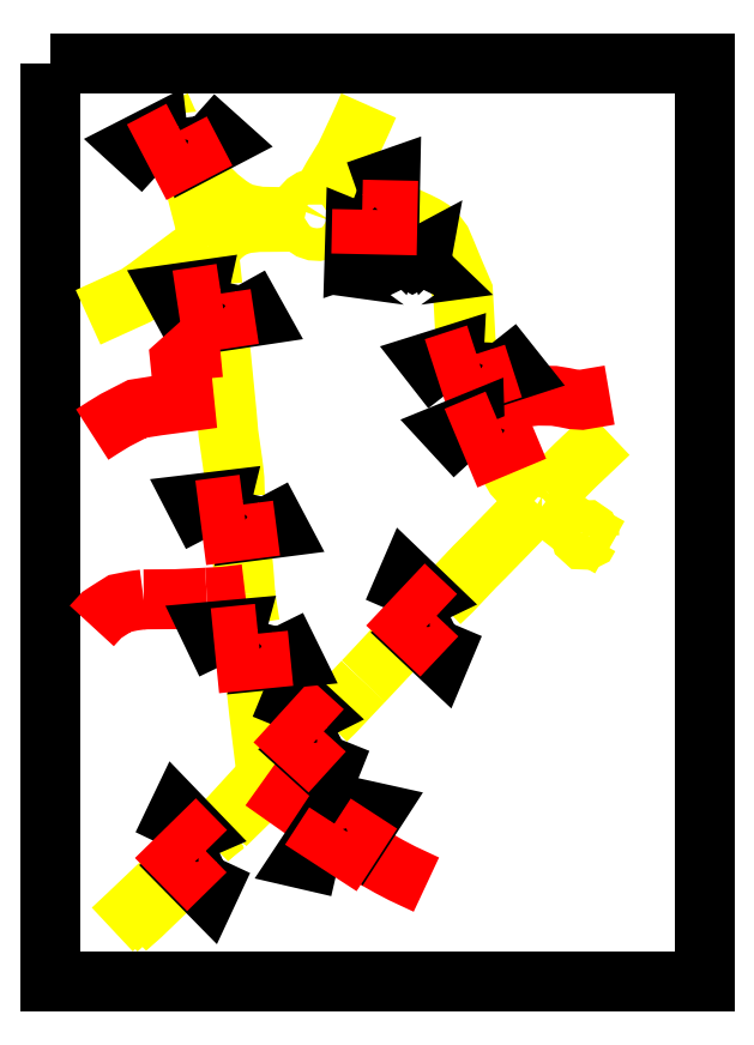
<metadata>
{"format":"dxf","ext":"dxf","renderer":"ezdxf+matplotlib","layout":"modelspace","background":"white","min_lineweight":24,"dpi":150}
</metadata>
<code>
0
SECTION
2
ENTITIES
0
LWPOLYLINE
8
Fond
90
5
70
1
10
-26.35
20
514.4
30
0
10
365.5
20
514.4
30
0
10
365.5
20
-35.52
30
0
10
-26.35
20
-35.52
30
0
10
-26.35
20
514.4
30
0
0
LWPOLYLINE
8
Routes
90
2
70
0
10
57.19
20
453.3
30
0
10
56.62
20
454.4
30
0
0
LWPOLYLINE
8
Routes
90
4
70
0
10
45.16
20
477.6
30
0
10
45.06
20
477.3
30
0
10
43.55
20
480.1
30
0
10
39.46
20
489.4
30
0
0
LWPOLYLINE
8
Routes
90
5
70
0
10
57.19
20
453.3
30
0
10
64.32
20
425.6
30
0
10
65.62
20
420.6
30
0
10
66.72
20
414.5
30
0
10
68
20
405
30
0
0
LWPOLYLINE
8
Routes
90
8
70
0
10
98.08
20
422.8
30
0
10
89.11
20
424.8
30
0
10
84.38
20
427
30
0
10
80.5
20
429.5
30
0
10
74.22
20
434.4
30
0
10
68.08
20
440.4
30
0
10
60.88
20
449
30
0
10
57.19
20
453.3
30
0
0
LWPOLYLINE
8
Routes
90
13
70
0
10
68
20
405
30
0
10
70.37
20
406.1
30
0
10
74.08
20
409.2
30
0
10
76.04
20
411.3
30
0
10
79.18
20
413.8
30
0
10
82.19
20
415.8
30
0
10
86.12
20
417.5
30
0
10
90.33
20
418.7
30
0
10
97.9
20
419.5
30
0
10
115.1
20
419.7
30
0
10
119.4
20
419.7
30
0
10
122.6
20
419.2
30
0
10
125
20
418.6
30
0
0
LWPOLYLINE
8
Routes
90
2
70
0
10
98.08
20
422.8
30
0
10
74.33
20
420.4
30
0
0
LWPOLYLINE
8
Routes
90
8
70
0
10
76.04
20
411.3
30
0
10
76.76
20
414.1
30
0
10
77.44
20
416
30
0
10
77.53
20
417.7
30
0
10
77.06
20
419.1
30
0
10
74.33
20
420.4
30
0
10
69.88
20
420
30
0
10
65.62
20
420.6
30
0
0
LWPOLYLINE
8
Routes
90
8
70
0
10
164.2
20
489.4
30
0
10
159.5
20
478.8
30
0
10
152
20
462.8
30
0
10
150
20
458.6
30
0
10
142.5
20
446.3
30
0
10
137.4
20
437.1
30
0
10
135.4
20
435
30
0
10
133.7
20
433.9
30
0
0
LWPOLYLINE
8
Routes
90
5
70
0
10
141.1
20
430
30
0
10
141.1
20
432.1
30
0
10
141.8
20
435.1
30
0
10
145.9
20
445.3
30
0
10
150
20
458.6
30
0
0
LWPOLYLINE
8
Routes
90
28
70
0
10
142.2
20
420
30
0
10
142.8
20
421.6
30
0
10
143.1
20
423.4
30
0
10
143.1
20
425.2
30
0
10
142.7
20
426.9
30
0
10
142
20
428.6
30
0
10
141.1
20
430
30
0
10
139.6
20
431.6
30
0
10
137.8
20
432.8
30
0
10
135.8
20
433.5
30
0
10
133.7
20
433.9
30
0
10
131.3
20
433.7
30
0
10
129
20
432.9
30
0
10
127
20
431.6
30
0
10
125.4
20
429.9
30
0
10
124.2
20
427.8
30
0
10
123.5
20
425.5
30
0
10
123.5
20
423.1
30
0
10
124
20
420.8
30
0
10
125
20
418.6
30
0
10
126.8
20
416.7
30
0
10
128.9
20
415.2
30
0
10
131.4
20
414.4
30
0
10
134
20
414.2
30
0
10
136.6
20
414.8
30
0
10
138.9
20
416
30
0
10
140.9
20
417.7
30
0
10
142.2
20
420
30
0
0
LWPOLYLINE
8
Routes
90
5
70
0
10
123.5
20
425.5
30
0
10
121.6
20
424.2
30
0
10
119.1
20
423
30
0
10
114.6
20
422.4
30
0
10
98.08
20
422.8
30
0
0
LWPOLYLINE
8
Routes
90
2
70
0
10
68
20
405
30
0
10
70.6
20
381.3
30
0
0
LWPOLYLINE
8
Routes
90
3
70
0
10
73.44
20
355
30
0
10
75.1
20
344.5
30
0
10
75.16
20
343.9
30
0
0
LWPOLYLINE
8
Routes
90
7
70
0
10
68
20
405
30
0
10
65.64
20
404.4
30
0
10
63.93
20
403.7
30
0
10
57.01
20
399.2
30
0
10
31.84
20
380.3
30
0
10
24.88
20
375.5
30
0
10
-3.919
20
362.4
30
0
0
LWPOLYLINE
8
Routes
90
3
70
0
10
119.6
20
102
30
0
10
109.8
20
94.04
30
0
10
103.3
20
87.08
30
0
0
LWPOLYLINE
8
Routes
90
5
70
0
10
18.18
20
-4.559
30
0
10
18.25
20
-4.488
30
0
10
27.82
20
3.972
30
0
10
41.39
20
17.07
30
0
10
45.36
20
28.35
30
0
0
LWPOLYLINE
8
Routes
90
3
70
0
10
103.5
20
82.53
30
0
10
103.3
20
87.08
30
0
10
102.9
20
90.12
30
0
0
LWPOLYLINE
8
Routes
90
13
70
0
10
268.1
20
255
30
0
10
266.4
20
255
30
0
10
265.1
20
254
30
0
10
264.6
20
253.1
30
0
10
264.6
20
252
30
0
10
264.9
20
251
30
0
10
266.2
20
249.9
30
0
10
267.9
20
249.8
30
0
10
269.4
20
250.7
30
0
10
269.9
20
251.8
30
0
10
269.9
20
253.1
30
0
10
269.2
20
254.3
30
0
10
268.1
20
255
30
0
0
LWPOLYLINE
8
Routes
90
3
70
0
10
90.28
20
196.5
30
0
10
90.7
20
193.1
30
0
10
92.96
20
178.5
30
0
0
LWPOLYLINE
8
Routes
90
7
70
0
10
95.85
20
151.9
30
0
10
96.59
20
143.8
30
0
10
97.6
20
134.4
30
0
10
98.47
20
126.3
30
0
10
102.7
20
91.52
30
0
10
102.9
20
90.12
30
0
10
100.8
20
84.43
30
0
0
LWPOLYLINE
8
Routes
90
4
70
0
10
78.41
20
58.27
30
0
10
89.88
20
69.53
30
0
10
98.31
20
77.9
30
0
10
103.5
20
82.53
30
0
0
LWPOLYLINE
8
Routes
90
2
70
0
10
76.82
20
58.26
30
0
10
67.48
20
49.14
30
0
0
LWPOLYLINE
8
Routes
90
2
70
0
10
48.43
20
31.81
30
0
10
44.1
20
26.85
30
0
0
LWPOLYLINE
8
Routes
90
2
70
0
10
269.9
20
253.1
30
0
10
271.5
20
257.2
30
0
0
LWPOLYLINE
8
Routes
90
2
70
0
10
100.8
20
84.43
30
0
10
76.82
20
58.26
30
0
0
LWPOLYLINE
8
Routes
90
2
70
0
10
69.98
20
51.64
30
0
10
78.41
20
58.27
30
0
0
LWPOLYLINE
8
Routes
90
5
70
0
10
206.8
20
191.5
30
0
10
213.9
20
198.3
30
0
10
227.6
20
212.8
30
0
10
233.7
20
218.9
30
0
10
264.9
20
251
30
0
0
LWPOLYLINE
8
Routes
90
3
70
0
10
19.73
20
4.019
30
0
10
16.07
20
-2.194
30
0
10
13.51
20
-4.559
30
0
0
LWPOLYLINE
8
Routes
90
3
70
0
10
45.25
20
28.28
30
0
10
19.73
20
4.019
30
0
10
10.57
20
-4.559
30
0
0
LWPOLYLINE
8
Routes
90
8
70
0
10
75.16
20
343.9
30
0
10
75.74
20
339.1
30
0
10
79.13
20
304.8
30
0
10
80.15
20
292.8
30
0
10
82.7
20
275
30
0
10
83.29
20
270.2
30
0
10
83.76
20
265.5
30
0
10
84.03
20
255.5
30
0
0
LWPOLYLINE
8
Routes
90
3
70
0
10
87.47
20
228.8
30
0
10
89.21
20
210.9
30
0
10
90.28
20
196.5
30
0
0
LWPOLYLINE
8
Routes
90
4
70
0
10
138.6
20
120.8
30
0
10
144.4
20
126.5
30
0
10
159
20
142.1
30
0
10
161
20
144.2
30
0
0
LWPOLYLINE
8
Routes
90
3
70
0
10
103.5
20
82.53
30
0
10
112.2
20
91.13
30
0
10
119.8
20
101.8
30
0
0
LWPOLYLINE
8
Routes
90
2
70
0
10
103.3
20
87.08
30
0
10
100.8
20
84.43
30
0
0
LWPOLYLINE
8
Routes
90
2
70
0
10
271.5
20
257.2
30
0
10
268.1
20
255
30
0
0
LWPOLYLINE
8
Routes
90
3
70
0
10
161
20
144.2
30
0
10
163
20
146.2
30
0
10
186.3
20
171.2
30
0
0
LWPOLYLINE
8
Routes
90
4
70
0
10
271.5
20
257.2
30
0
10
287.7
20
273.4
30
0
10
304.3
20
289.1
30
0
10
308.2
20
292.9
30
0
0
LWPOLYLINE
8
Routes
90
2
70
0
10
230.7
20
319.9
30
0
10
233.8
20
310.8
30
0
0
LWPOLYLINE
8
Routes
90
4
70
0
10
153.4
20
423
30
0
10
146.7
20
424.7
30
0
10
144.5
20
425.9
30
0
10
142.7
20
426.9
30
0
0
LWPOLYLINE
8
Routes
90
2
70
0
10
153.4
20
423
30
0
10
155
20
422.7
30
0
0
LWPOLYLINE
8
Routes
90
12
70
0
10
181.3
20
421.8
30
0
10
189.5
20
421.5
30
0
10
193.6
20
419.6
30
0
10
198
20
417.5
30
0
10
201.3
20
415.4
30
0
10
204.4
20
412.6
30
0
10
207.9
20
407.9
30
0
10
210
20
402.9
30
0
10
215.9
20
388.7
30
0
10
220.7
20
377.6
30
0
10
222.4
20
348
30
0
10
223.2
20
344.1
30
0
0
LWPOLYLINE
8
Routes
90
5
70
0
10
142.2
20
420
30
0
10
144.1
20
420.9
30
0
10
146.2
20
421.8
30
0
10
146.3
20
421.9
30
0
10
153.4
20
423
30
0
0
LWPOLYLINE
8
Routes
90
2
70
0
10
233.8
20
310.8
30
0
10
235.9
20
304.3
30
0
0
LWPOLYLINE
8
Routes
90
2
70
0
10
244.4
20
281.1
30
0
10
247.9
20
273.6
30
0
0
LWPOLYLINE
8
Routes
90
7
70
0
10
296.4
20
231.1
30
0
10
296.4
20
232.5
30
0
10
295.8
20
233.8
30
0
10
294.5
20
234.7
30
0
10
293.2
20
234.7
30
0
10
292.3
20
234.2
30
0
10
291.6
20
233.4
30
0
0
LWPOLYLINE
8
Routes
90
3
70
0
10
296.4
20
231.1
30
0
10
298.3
20
230.4
30
0
10
308.7
20
224.5
30
0
0
LWPOLYLINE
8
Routes
90
4
70
0
10
247.9
20
273.6
30
0
10
251.7
20
267.2
30
0
10
255.9
20
262.4
30
0
10
265.1
20
254
30
0
0
LWPOLYLINE
8
Routes
90
7
70
0
10
291.6
20
233.3
30
0
10
291.3
20
232
30
0
10
291.7
20
230.3
30
0
10
292.9
20
229.2
30
0
10
294.5
20
229.1
30
0
10
295.6
20
229.7
30
0
10
296.4
20
231.1
30
0
0
LWPOLYLINE
8
Routes
90
2
70
0
10
269.4
20
250.7
30
0
10
291.6
20
233.3
30
0
0
LWPOLYLINE
8
Routes
90
4
70
0
10
29.41
20
193.3
30
0
10
48.33
20
193.4
30
0
10
58.05
20
193.9
30
0
10
67.19
20
194.4
30
0
0
LWPOLYLINE
8
Routes
90
6
70
0
10
-1.731
20
177.4
30
0
10
4.316
20
184
30
0
10
9.15
20
187.1
30
0
10
15.16
20
190.9
30
0
10
23.14
20
192.5
30
0
10
29.41
20
193.3
30
0
0
LWPOLYLINE
8
Routes
90
4
70
0
10
67.19
20
194.4
30
0
10
77.26
20
194.9
30
0
10
86.63
20
196
30
0
10
90.28
20
196.5
30
0
0
LWPOLYLINE
8
Routes
90
4
70
0
10
100.8
20
84.43
30
0
10
103.5
20
82.53
30
0
10
126.4
20
66.38
30
0
10
137.1
20
59.01
30
0
0
LWPOLYLINE
8
Routes
90
2
70
0
10
158.8
20
43.97
30
0
10
170.3
20
36.75
30
0
0
LWPOLYLINE
8
Routes
90
4
70
0
10
167.1
20
38.58
30
0
10
176.6
20
33.14
30
0
10
184.4
20
29.06
30
0
10
198.8
20
22.33
30
0
0
LWPOLYLINE
8
Routes
90
4
70
1
10
57.7
20
357.8
30
0
10
47.56
20
376.4
30
0
10
62.27
20
378.5
30
0
10
57.7
20
357.8
30
0
0
LWPOLYLINE
8
Routes
90
4
70
1
10
86.32
20
381.8
30
0
10
96.63
20
363.2
30
0
10
81.94
20
361
30
0
10
86.32
20
381.8
30
0
0
LWPOLYLINE
8
Routes
90
5
70
1
10
75.7
20
376.6
30
0
10
77.96
20
361.6
30
0
10
69.33
20
360.3
30
0
10
67.08
20
375.3
30
0
10
75.7
20
376.6
30
0
0
LWPOLYLINE
8
Routes
90
4
70
1
10
40.43
20
450.8
30
0
10
24.77
20
465.1
30
0
10
38
20
471.9
30
0
10
40.43
20
450.8
30
0
0
LWPOLYLINE
8
Routes
90
4
70
1
10
59.68
20
482.8
30
0
10
75.48
20
468.6
30
0
10
62.32
20
461.7
30
0
10
59.68
20
482.8
30
0
0
LWPOLYLINE
8
Routes
90
5
70
1
10
51.31
20
474.5
30
0
10
58.35
20
461
30
0
10
50.62
20
456.9
30
0
10
43.58
20
470.4
30
0
10
51.31
20
474.5
30
0
0
LWPOLYLINE
8
Routes
90
10
70
0
10
-1.462
20
292.1
30
0
10
5.522
20
296.6
30
0
10
12.45
20
300.8
30
0
10
25.54
20
307.5
30
0
10
33.67
20
308.8
30
0
10
37.8
20
309.5
30
0
10
53.77
20
311.6
30
0
10
51.33
20
335.7
30
0
10
59.41
20
343
30
0
10
75.1
20
344.5
30
0
0
LWPOLYLINE
8
Routes
90
4
70
1
10
111.3
20
116.2
30
0
10
119.4
20
135.9
30
0
10
130.3
20
125.8
30
0
10
111.3
20
116.2
30
0
0
LWPOLYLINE
8
Routes
90
4
70
1
10
148
20
109.2
30
0
10
140.1
20
89.46
30
0
10
129.1
20
99.45
30
0
10
148
20
109.2
30
0
0
LWPOLYLINE
8
Routes
90
5
70
1
10
137.3
20
114.2
30
0
10
127
20
102.9
30
0
10
120.6
20
108.8
30
0
10
130.8
20
120
30
0
10
137.3
20
114.2
30
0
0
LWPOLYLINE
8
Routes
90
9
70
0
10
308.6
20
315.8
30
0
10
291.8
20
312.9
30
0
10
286.6
20
313.3
30
0
10
281.5
20
314.3
30
0
10
275.3
20
315.3
30
0
10
265
20
315.5
30
0
10
250.3
20
313.8
30
0
10
244.1
20
312.5
30
0
10
233.8
20
310.8
30
0
0
LWPOLYLINE
8
Routes
90
4
70
1
10
214.1
20
318.9
30
0
10
201
20
335.6
30
0
10
215.2
20
340.1
30
0
10
214.1
20
318.9
30
0
0
LWPOLYLINE
8
Routes
90
4
70
1
10
238.4
20
347.2
30
0
10
251.6
20
330.6
30
0
10
237.5
20
326
30
0
10
238.4
20
347.2
30
0
0
LWPOLYLINE
8
Routes
90
5
70
1
10
228.8
20
340.4
30
0
10
233.5
20
326
30
0
10
225.2
20
323.3
30
0
10
220.5
20
337.7
30
0
10
228.8
20
340.4
30
0
0
LWPOLYLINE
8
Trou_arret
90
11
70
1
10
190.5
20
382.1
30
0
10
187.7
20
387.8
30
0
10
181.5
20
388.6
30
0
10
186
20
393
30
0
10
184.9
20
399.2
30
0
10
190.5
20
396.2
30
0
10
196
20
399.2
30
0
10
194.9
20
393
30
0
10
199.5
20
388.6
30
0
10
193.2
20
387.8
30
0
10
190.5
20
382.1
30
0
0
LWPOLYLINE
8
Trou_arret
90
4
70
1
10
175.9
20
406
30
0
10
155.8
20
399.2
30
0
10
156.2
20
414
30
0
10
175.9
20
406
30
0
0
LWPOLYLINE
8
Trou_arret
90
4
70
1
10
157.1
20
438.3
30
0
10
177.1
20
445.3
30
0
10
176.8
20
430.4
30
0
10
157.1
20
438.3
30
0
0
LWPOLYLINE
8
Trou_arret
90
5
70
1
10
160.3
20
426.9
30
0
10
175.6
20
426.6
30
0
10
175.4
20
417.9
30
0
10
160.2
20
418.2
30
0
10
160.3
20
426.9
30
0
0
LWPOLYLINE
8
Trou_arret
90
4
70
1
10
70.69
20
231.7
30
0
10
60.97
20
250.6
30
0
10
75.72
20
252.4
30
0
10
70.69
20
231.7
30
0
0
LWPOLYLINE
8
Trou_arret
90
4
70
1
10
99.83
20
255.1
30
0
10
109.7
20
236.3
30
0
10
95.01
20
234.4
30
0
10
99.83
20
255.1
30
0
0
LWPOLYLINE
8
Trou_arret
90
5
70
1
10
89.1
20
250.2
30
0
10
91.03
20
235.1
30
0
10
82.38
20
234
30
0
10
80.45
20
249.1
30
0
10
89.1
20
250.2
30
0
0
LWPOLYLINE
8
Trou_arret
90
4
70
1
10
78.96
20
154.8
30
0
10
69.78
20
174
30
0
10
84.57
20
175.3
30
0
10
78.96
20
154.8
30
0
0
LWPOLYLINE
8
Trou_arret
90
4
70
1
10
108.8
20
177.3
30
0
10
118.1
20
158.3
30
0
10
103.3
20
156.8
30
0
10
108.8
20
177.3
30
0
0
LWPOLYLINE
8
Trou_arret
90
5
70
1
10
97.89
20
172.7
30
0
10
99.38
20
157.6
30
0
10
90.7
20
156.7
30
0
10
89.21
20
171.9
30
0
10
97.89
20
172.7
30
0
0
LWPOLYLINE
8
Trou_arret
90
4
70
1
10
179
20
186
30
0
10
187.4
20
205.5
30
0
10
198.1
20
195.2
30
0
10
179
20
186
30
0
0
LWPOLYLINE
8
Trou_arret
90
4
70
1
10
215.5
20
178.3
30
0
10
207.2
20
158.7
30
0
10
196.4
20
168.9
30
0
10
215.5
20
178.3
30
0
0
LWPOLYLINE
8
Trou_arret
90
5
70
1
10
204.9
20
183.5
30
0
10
194.5
20
172.4
30
0
10
188.1
20
178.4
30
0
10
198.5
20
189.5
30
0
10
204.9
20
183.5
30
0
0
LWPOLYLINE
8
Trou_arret
90
4
70
1
10
145.8
20
32.93
30
0
10
125.2
20
37.72
30
0
10
133.4
20
50.1
30
0
10
145.8
20
32.93
30
0
0
LWPOLYLINE
8
Trou_arret
90
4
70
1
10
146.9
20
70.24
30
0
10
167.6
20
65.65
30
0
10
159.5
20
53.19
30
0
10
146.9
20
70.24
30
0
0
LWPOLYLINE
8
Trou_arret
90
5
70
1
10
143.7
20
58.9
30
0
10
156.4
20
50.61
30
0
10
151.7
20
43.29
30
0
10
138.9
20
51.58
30
0
10
143.7
20
58.9
30
0
0
LWPOLYLINE
8
Trou_arret
90
4
70
1
10
228.4
20
278.6
30
0
10
214
20
294.2
30
0
10
227.7
20
299.9
30
0
10
228.4
20
278.6
30
0
0
LWPOLYLINE
8
Trou_arret
90
5
70
1
10
241.2
20
301.3
30
0
10
247.1
20
287.3
30
0
10
239
20
283.9
30
0
10
233.2
20
297.9
30
0
10
241.2
20
301.3
30
0
0
LWPOLYLINE
8
Trou_arret
90
4
70
1
10
40.72
20
46.03
30
0
10
49.88
20
65.17
30
0
10
60.19
20
54.48
30
0
10
40.72
20
46.03
30
0
0
LWPOLYLINE
8
Trou_arret
90
4
70
1
10
76.91
20
36.9
30
0
10
67.94
20
17.66
30
0
10
57.52
20
28.26
30
0
10
76.91
20
36.9
30
0
0
LWPOLYLINE
8
Trou_arret
90
5
70
1
10
66.54
20
42.5
30
0
10
55.68
20
31.84
30
0
10
49.56
20
38.07
30
0
10
60.42
20
48.72
30
0
10
66.54
20
42.5
30
0
0
ENDSEC
0
EOF

</code>
